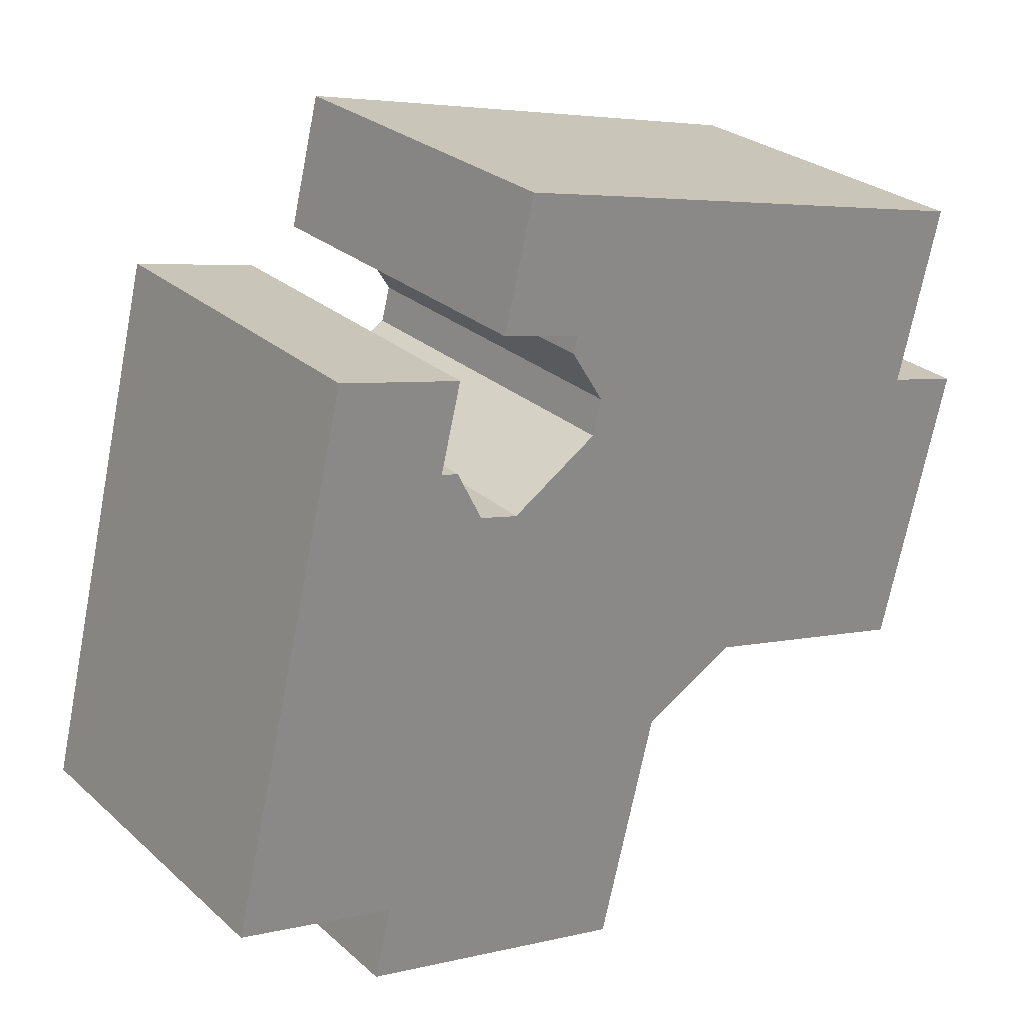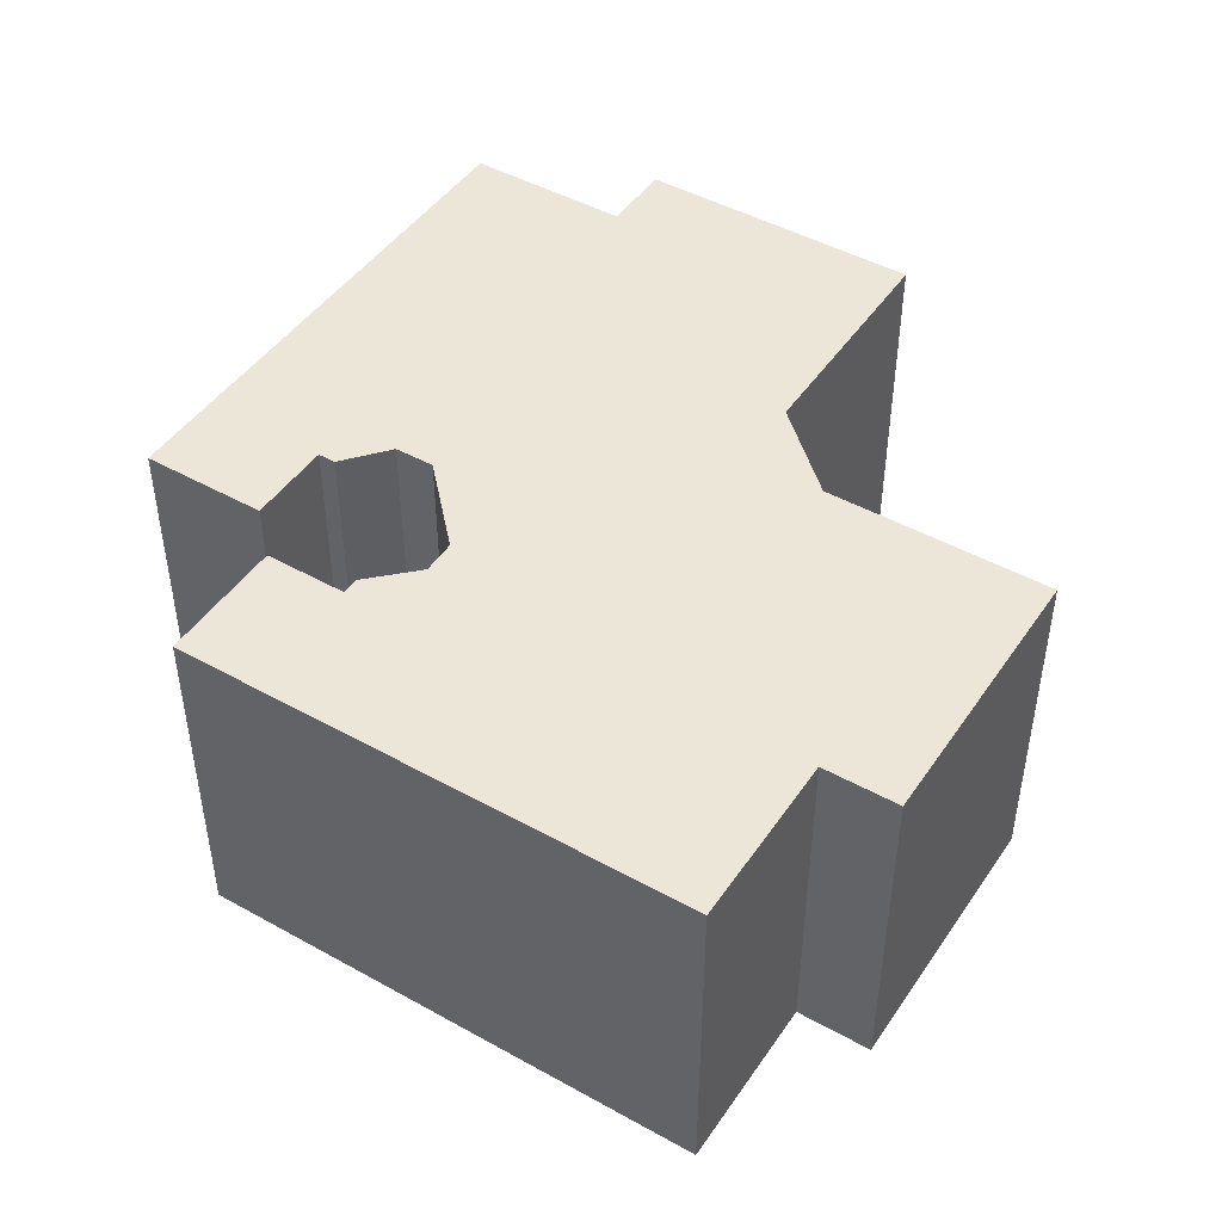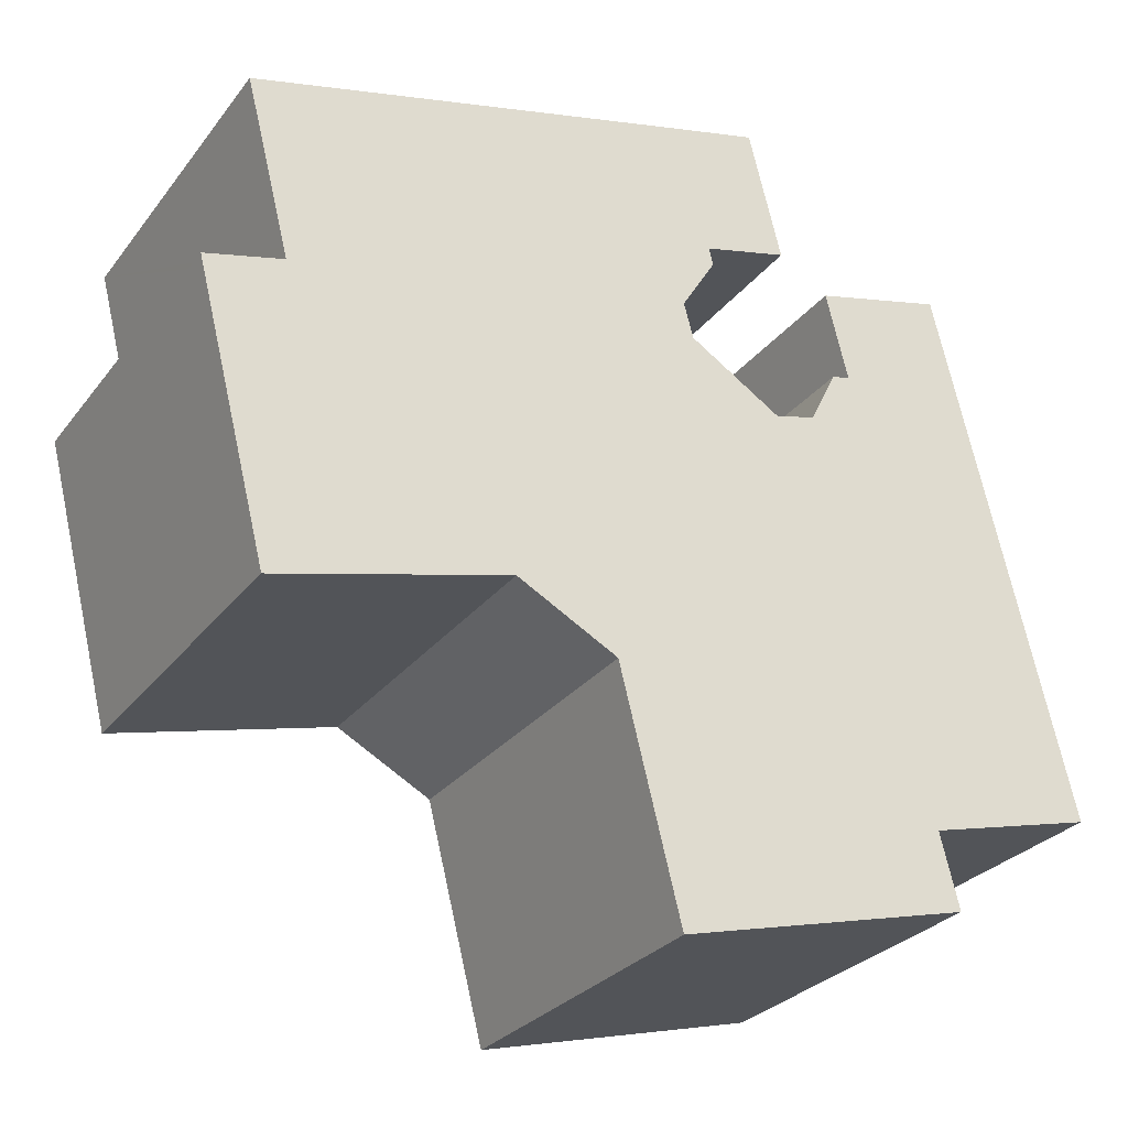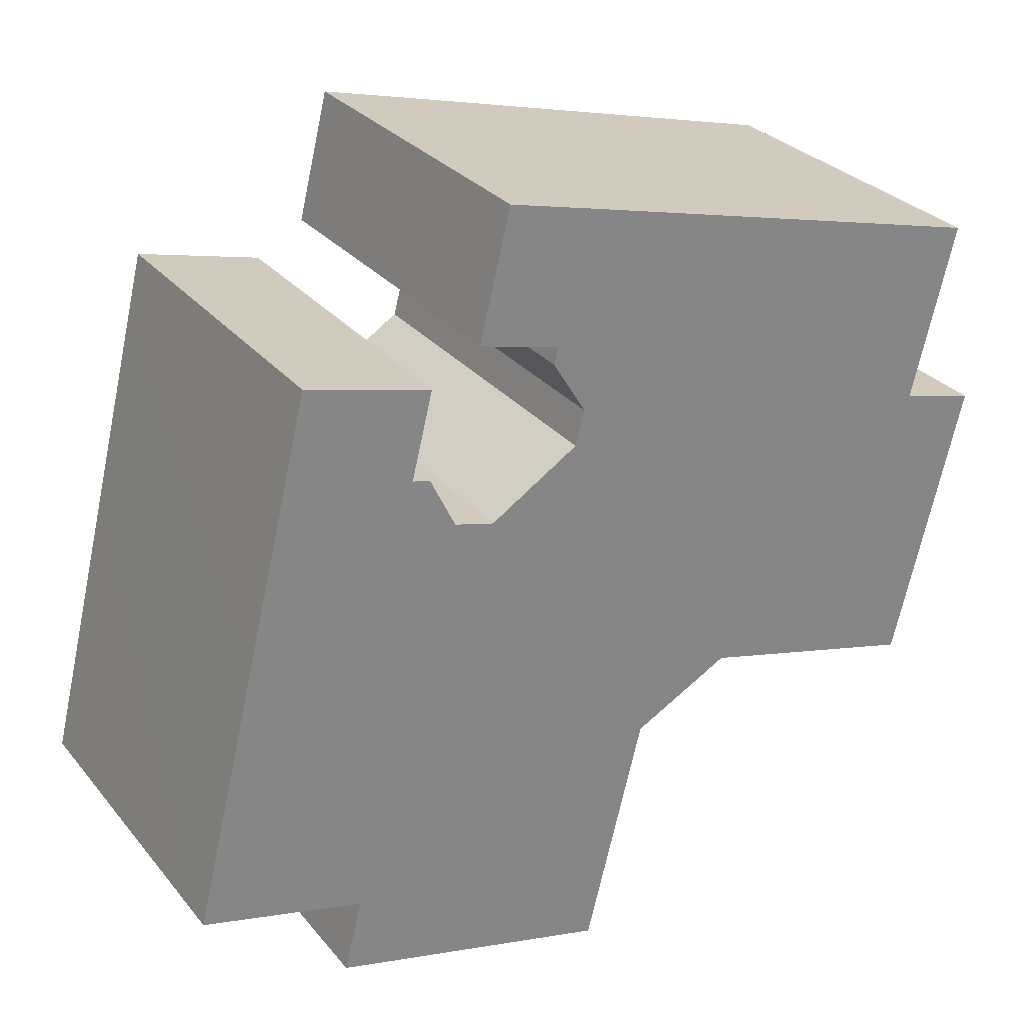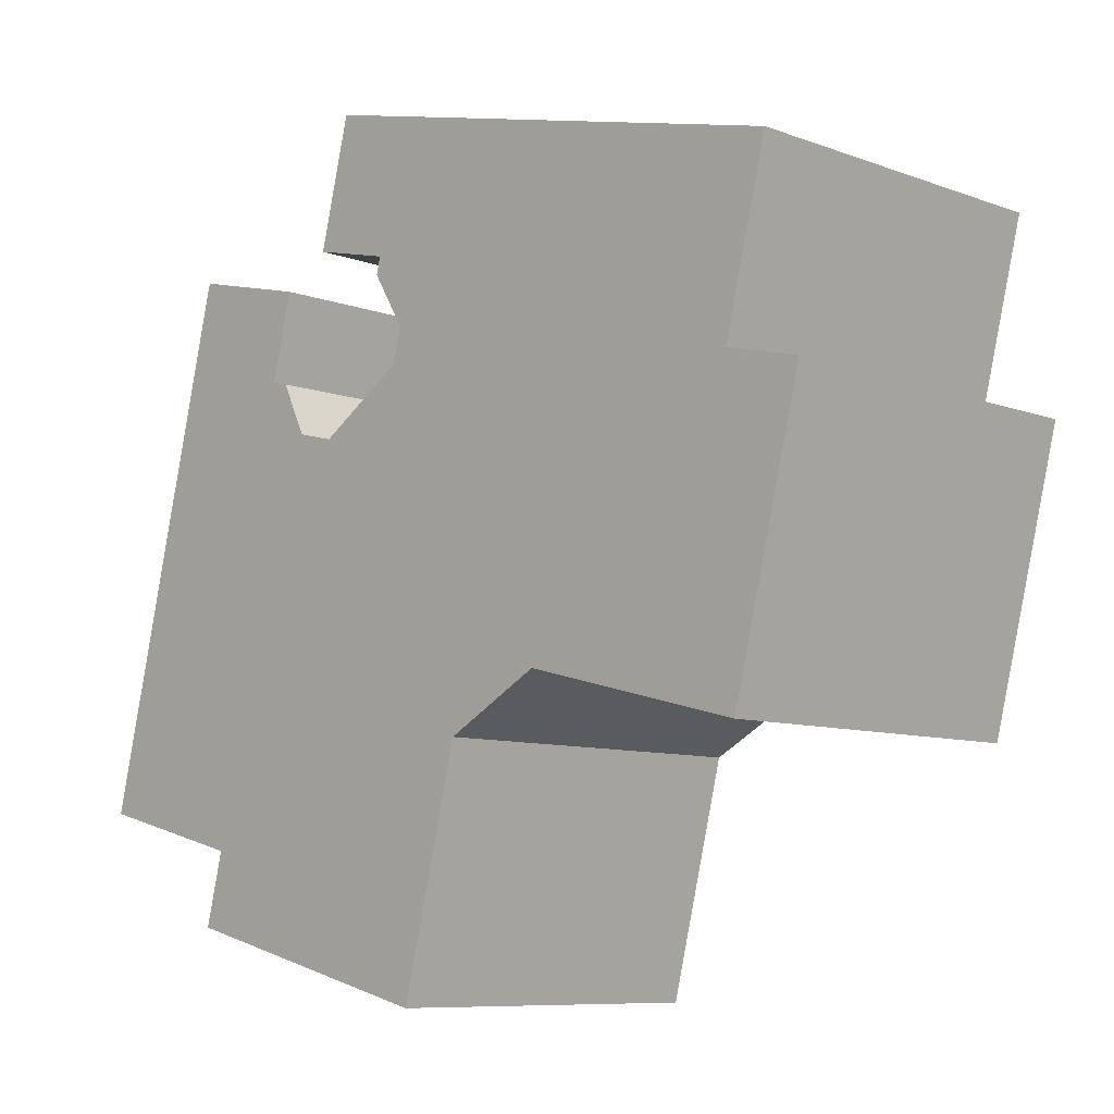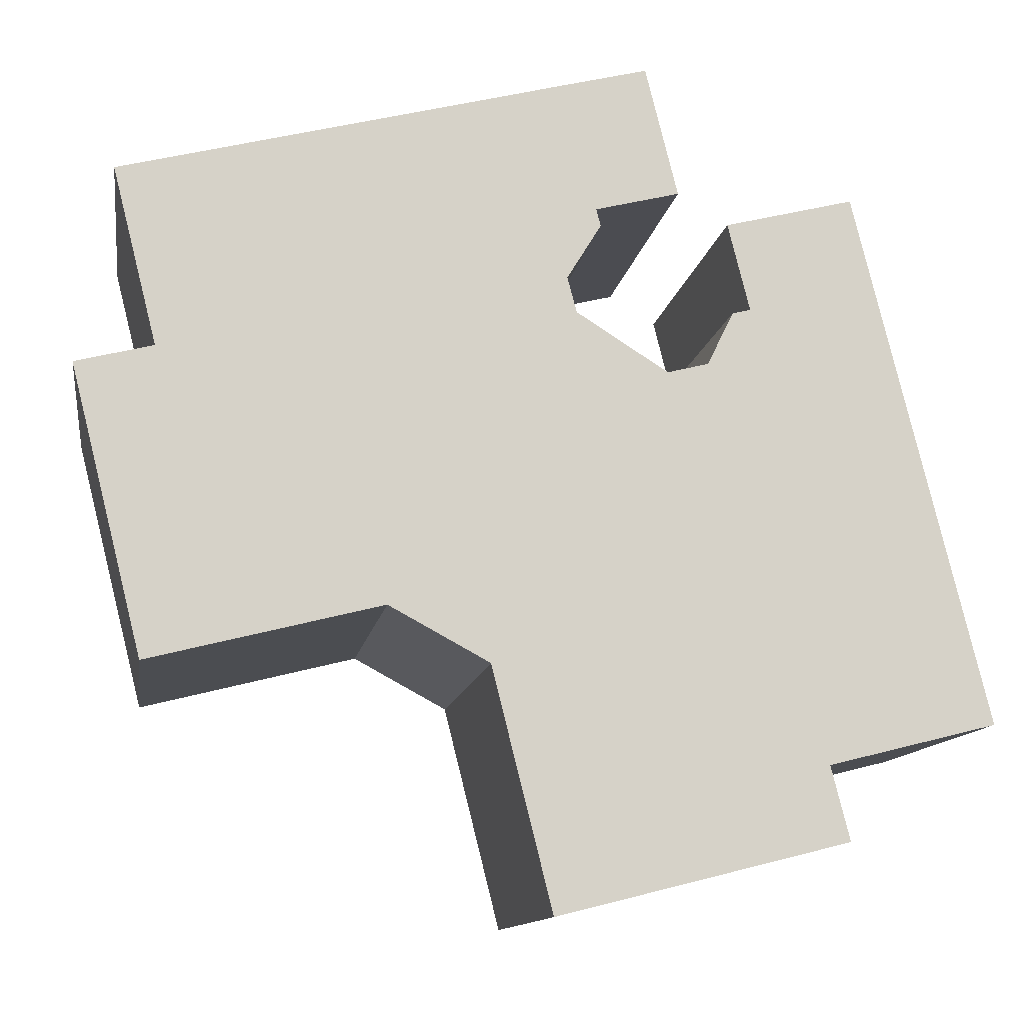
<metadata>
{"format":"obj","ext":"obj","renderer":"f3d","projection":"perspective","resolution":1024,"background":"white","views":[{"elev":27.1,"azim":-36.9,"up":"+Z"},{"elev":46.4,"azim":46.5,"up":"+Y"},{"elev":-28.0,"azim":150.5,"up":"+Z"},{"elev":28.8,"azim":-31.2,"up":"+Z"},{"elev":-8.6,"azim":45.0,"up":"+Z"},{"elev":-11.9,"azim":171.3,"up":"+Z"}]}
</metadata>
<code>
v  1.47 9.07 5.999
v  4.169 9.07 -1.049
v  0 9.07 5.554e-16
v  4.249 9.07 -1.069
v  11.14 9.07 -4.793
v  3.778 9.07 -2.939
v  12.67 9.069 1.274
v  1.853 9.07 7.56
v  15.08 9.069 2.575
v  2.774 9.07 11.32
v  15.21 9.069 2.645
v  15.31 9.069 2.621
v  21.1 9.069 1.163
v  7.147 9.07 9.018
v  6.807 9.07 9.713
v  6.025 9.07 10.49
v  3.315 9.07 13.53
v  6.578 9.07 12.72
v  6.485 9.07 10.37
v  6.345 9.07 10.41
v  8.065 9.07 14.32
v  9.988 9.07 12.96
v  7.86 9.07 13.49
v  8.679 9.07 16.79
v  20.96 9.07 8.915
v  21.04 9.07 9.207
v  22.1 9.07 13.42
v  18.27 9.07 14.39
v  10.78 9.07 16.27
v  14.23 9.07 15.4
v  8.186 9.07 8.751
v  22.93 9.07 8.422
v  10.51 9.07 10.22
v  10.74 9.07 11.12
v  10.26 9.07 11.91
v  9.88 9.07 12.53
v  9.915 9.07 12.67
v  0 0 0
v  1.47 -3.673e-16 5.999
v  2.774 -6.932e-16 11.32
v  3.315 -8.282e-16 13.53
v  1.853 -4.629e-16 7.56
v  10.51 -6.259e-16 10.22
v  10.74 -6.807e-16 11.12
v  9.88 -7.672e-16 12.53
v  9.988 -7.938e-16 12.96
v  9.915 -7.758e-16 12.67
v  7.86 -8.261e-16 13.49
v  8.679 -1.028e-15 16.79
v  8.065 -8.767e-16 14.32
v  3.778 1.8e-16 -2.939
v  4.249 6.546e-17 -1.069
v  6.578 -7.786e-16 12.72
v  6.025 -6.421e-16 10.49
v  6.485 -6.351e-16 10.37
v  6.345 -6.372e-16 10.41
v  7.147 -5.522e-16 9.018
v  8.186 -5.358e-16 8.751
v  22.1 -8.219e-16 13.42
v  18.27 -8.809e-16 14.39
v  10.78 -9.963e-16 16.27
v  14.23 -9.432e-16 15.4
v  20.96 -5.459e-16 8.915
v  22.93 -5.157e-16 8.422
v  21.04 -5.638e-16 9.207
v  21.1 -7.121e-17 1.163
v  11.14 2.935e-16 -4.793
v  12.67 -7.801e-17 1.274
v  6.807 -5.947e-16 9.713
v  10.26 -7.292e-16 11.91
v  15.21 -1.62e-16 2.645
v  15.31 -1.605e-16 2.621
v  4.169 6.423e-17 -1.049
v  15.08 -1.577e-16 2.575
g defaultobject
f 1 2 3
f 2 1 4
f 4 5 6
f 5 4 7
f 7 4 1
f 7 1 8
f 7 8 9
f 9 8 10
f 9 10 11
f 11 10 12
f 12 10 13
f 13 10 14
f 14 10 15
f 15 10 16
f 16 10 17
f 16 17 18
f 16 19 15
f 19 16 20
f 21 22 23
f 24 25 21
f 25 24 26
f 26 24 27
f 27 24 28
f 28 24 29
f 28 29 30
f 13 31 32
f 31 13 14
f 32 31 33
f 32 33 34
f 32 34 25
f 25 34 35
f 25 35 36
f 25 36 37
f 25 37 22
f 25 22 21
f 38 1 3
f 1 38 8
f 8 38 10
f 10 38 39
f 10 39 17
f 17 39 40
f 17 40 41
f 40 39 42
f 43 34 33
f 34 43 44
f 45 37 36
f 37 45 22
f 22 45 46
f 46 45 47
f 48 21 23
f 21 48 24
f 24 48 49
f 49 48 50
f 51 4 6
f 4 51 52
f 41 18 17
f 18 41 53
f 54 20 16
f 20 54 19
f 19 54 55
f 55 54 56
f 57 31 14
f 31 57 58
f 49 29 24
f 29 49 30
f 30 49 28
f 28 49 27
f 27 49 59
f 59 49 60
f 60 49 61
f 60 61 62
f 63 32 25
f 32 63 64
f 53 16 18
f 16 53 54
f 59 26 27
f 26 59 25
f 25 59 63
f 63 59 65
f 64 13 32
f 13 64 66
f 7 67 5
f 67 7 68
f 55 15 19
f 15 55 14
f 14 55 57
f 57 55 69
f 58 33 31
f 33 58 43
f 44 35 34
f 35 44 36
f 36 44 45
f 45 44 70
f 46 23 22
f 23 46 48
f 66 12 13
f 12 66 11
f 11 66 71
f 71 66 72
f 67 6 5
f 6 67 51
f 2 38 3
f 38 2 4
f 38 4 73
f 73 4 52
f 71 9 11
f 9 71 7
f 7 71 68
f 68 71 74
f 64 72 66
f 72 64 63
f 72 63 65
f 72 65 59
f 72 59 60
f 72 60 71
f 71 60 74
f 74 60 68
f 68 60 62
f 62 44 43
f 44 62 61
f 44 61 70
f 70 61 46
f 70 46 47
f 70 47 45
f 46 61 48
f 48 61 49
f 48 49 50
f 68 51 67
f 51 68 62
f 51 62 43
f 51 43 58
f 51 58 57
f 51 57 52
f 52 57 69
f 52 69 73
f 73 69 38
f 38 69 55
f 38 55 56
f 38 56 54
f 38 54 53
f 38 53 42
f 42 53 41
f 38 42 39
f 42 41 40

</code>
